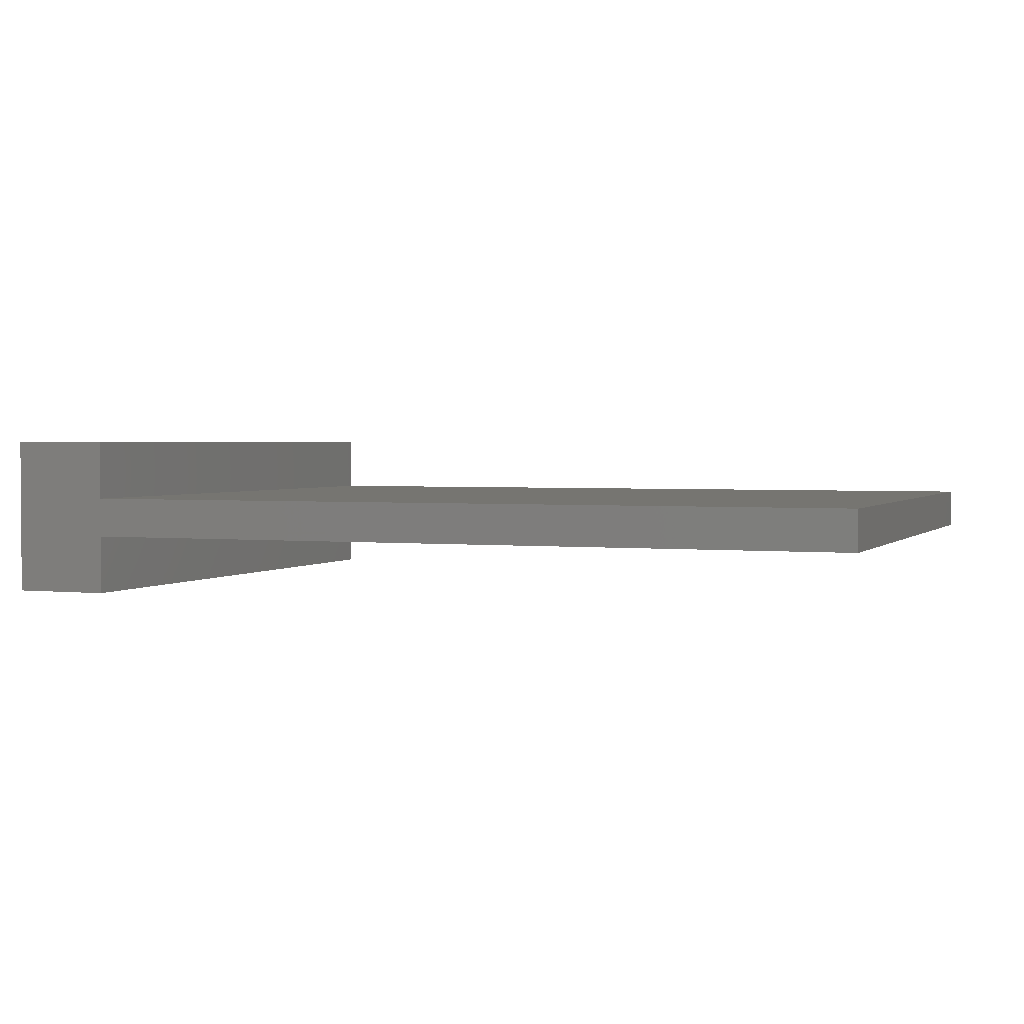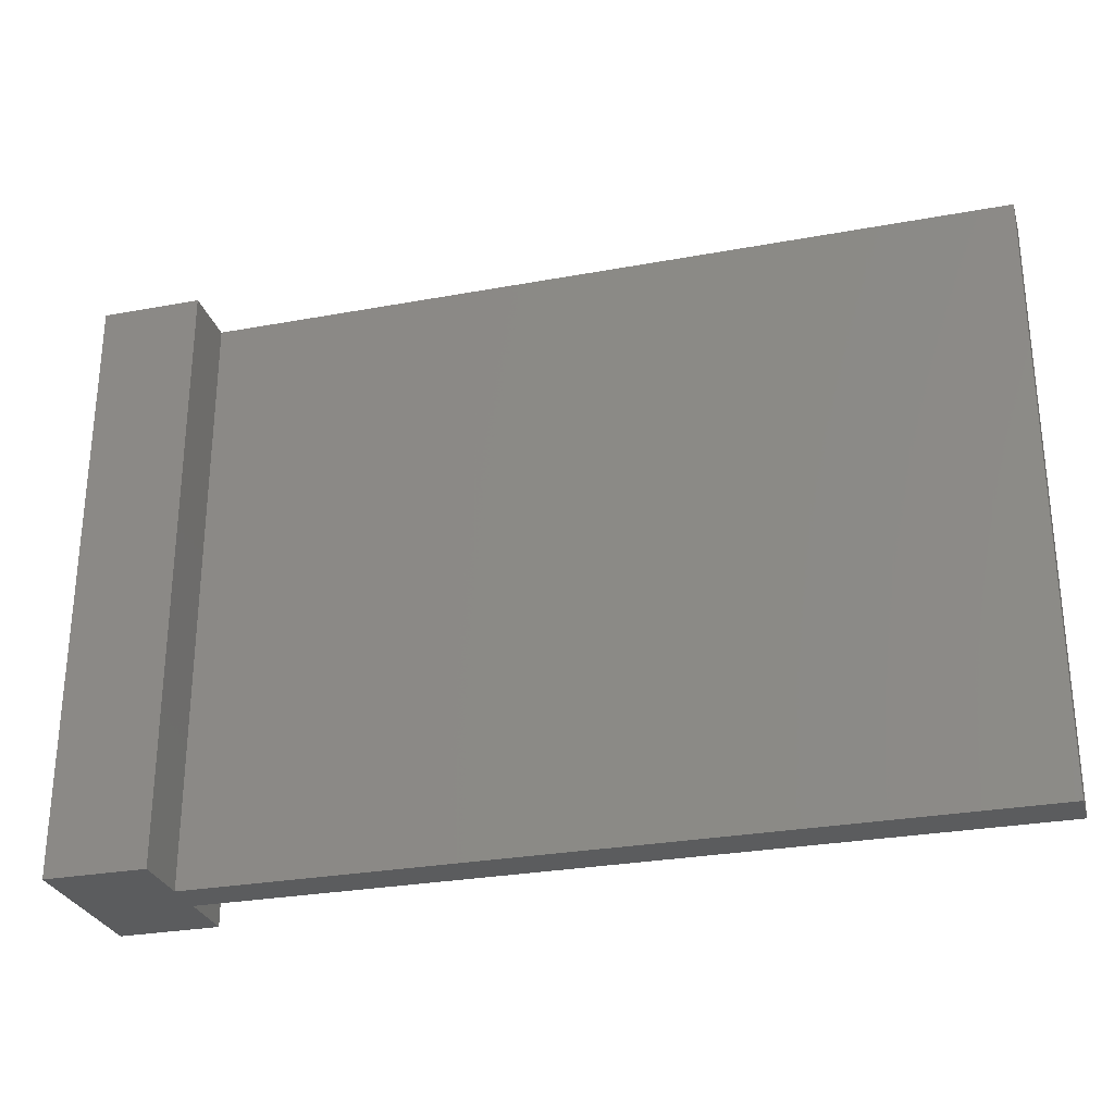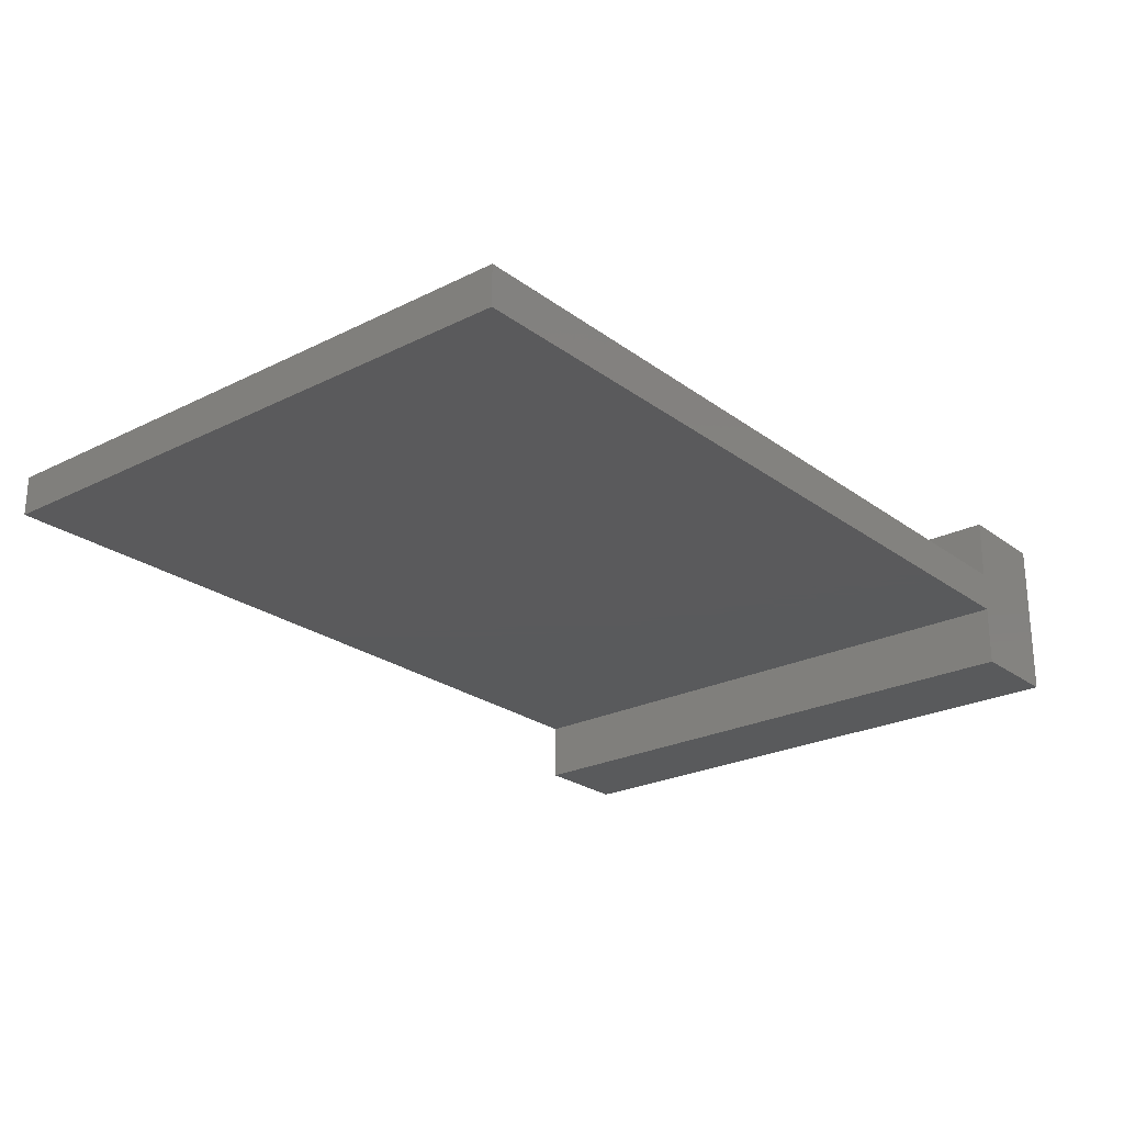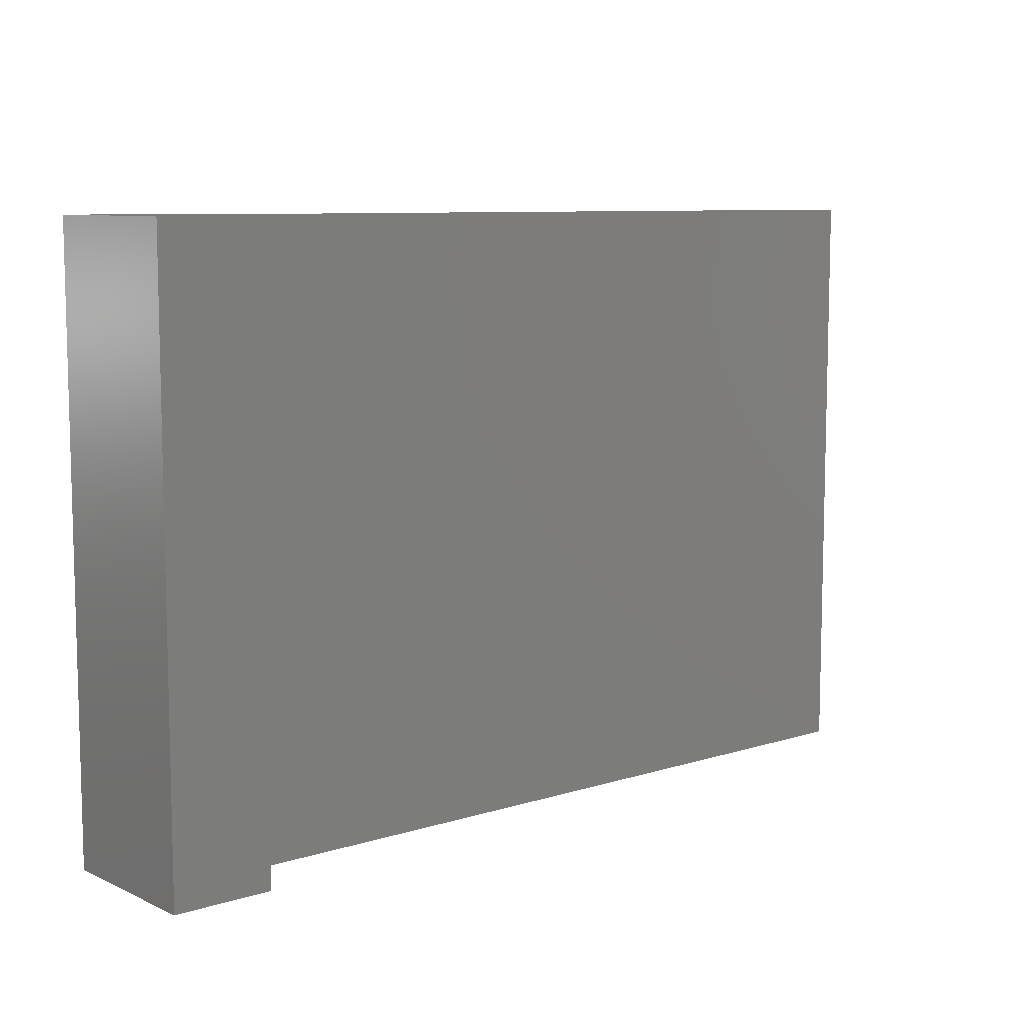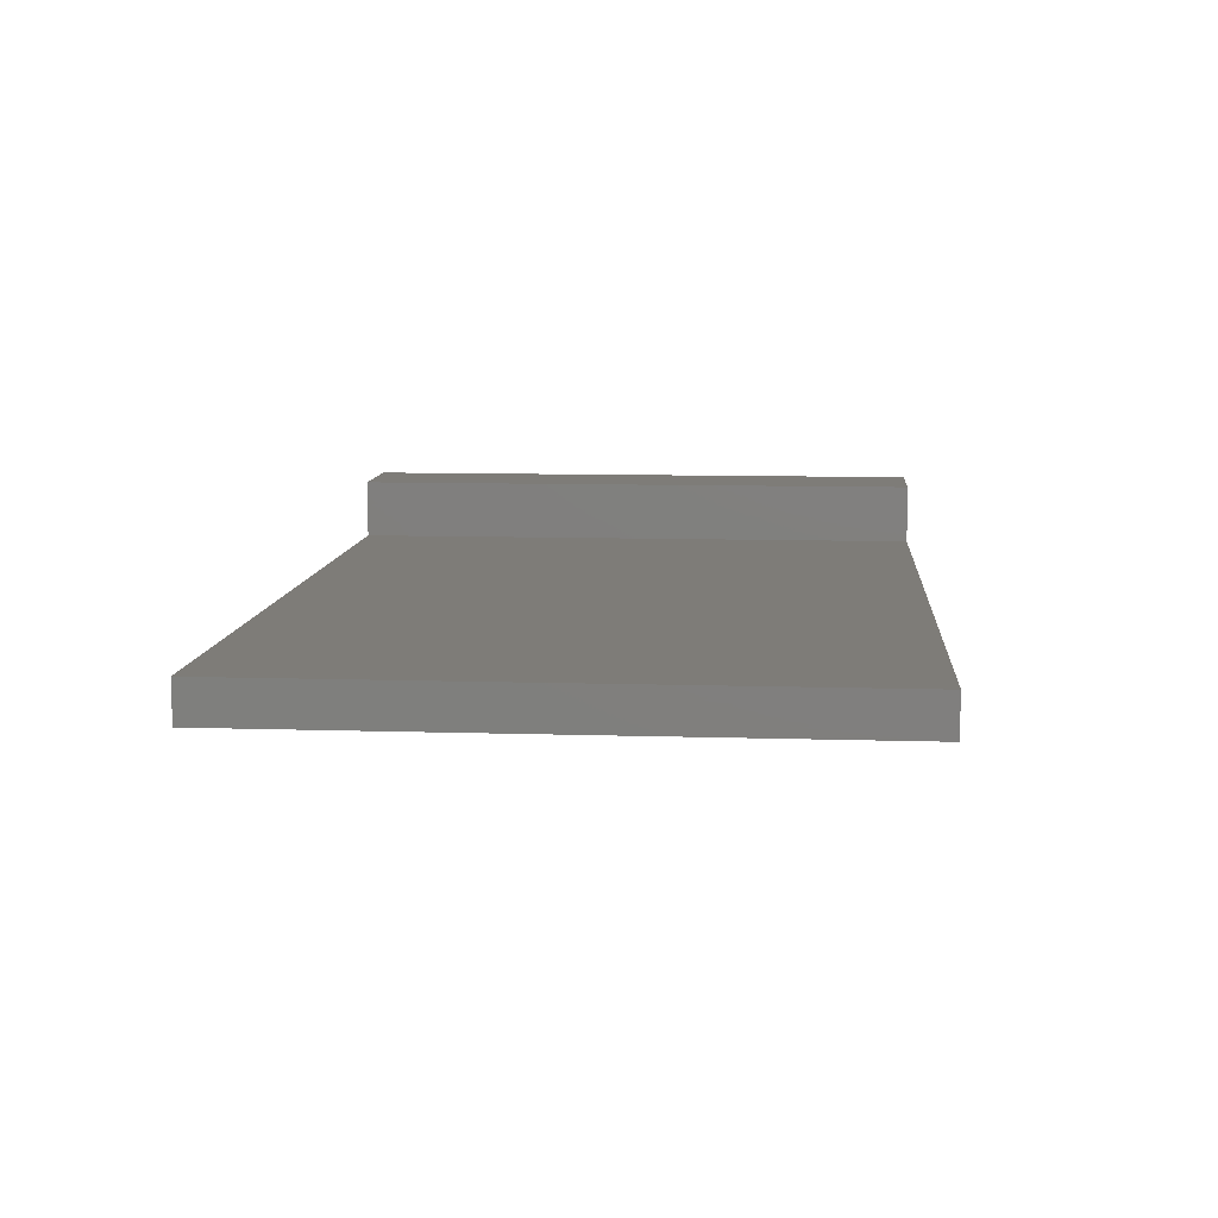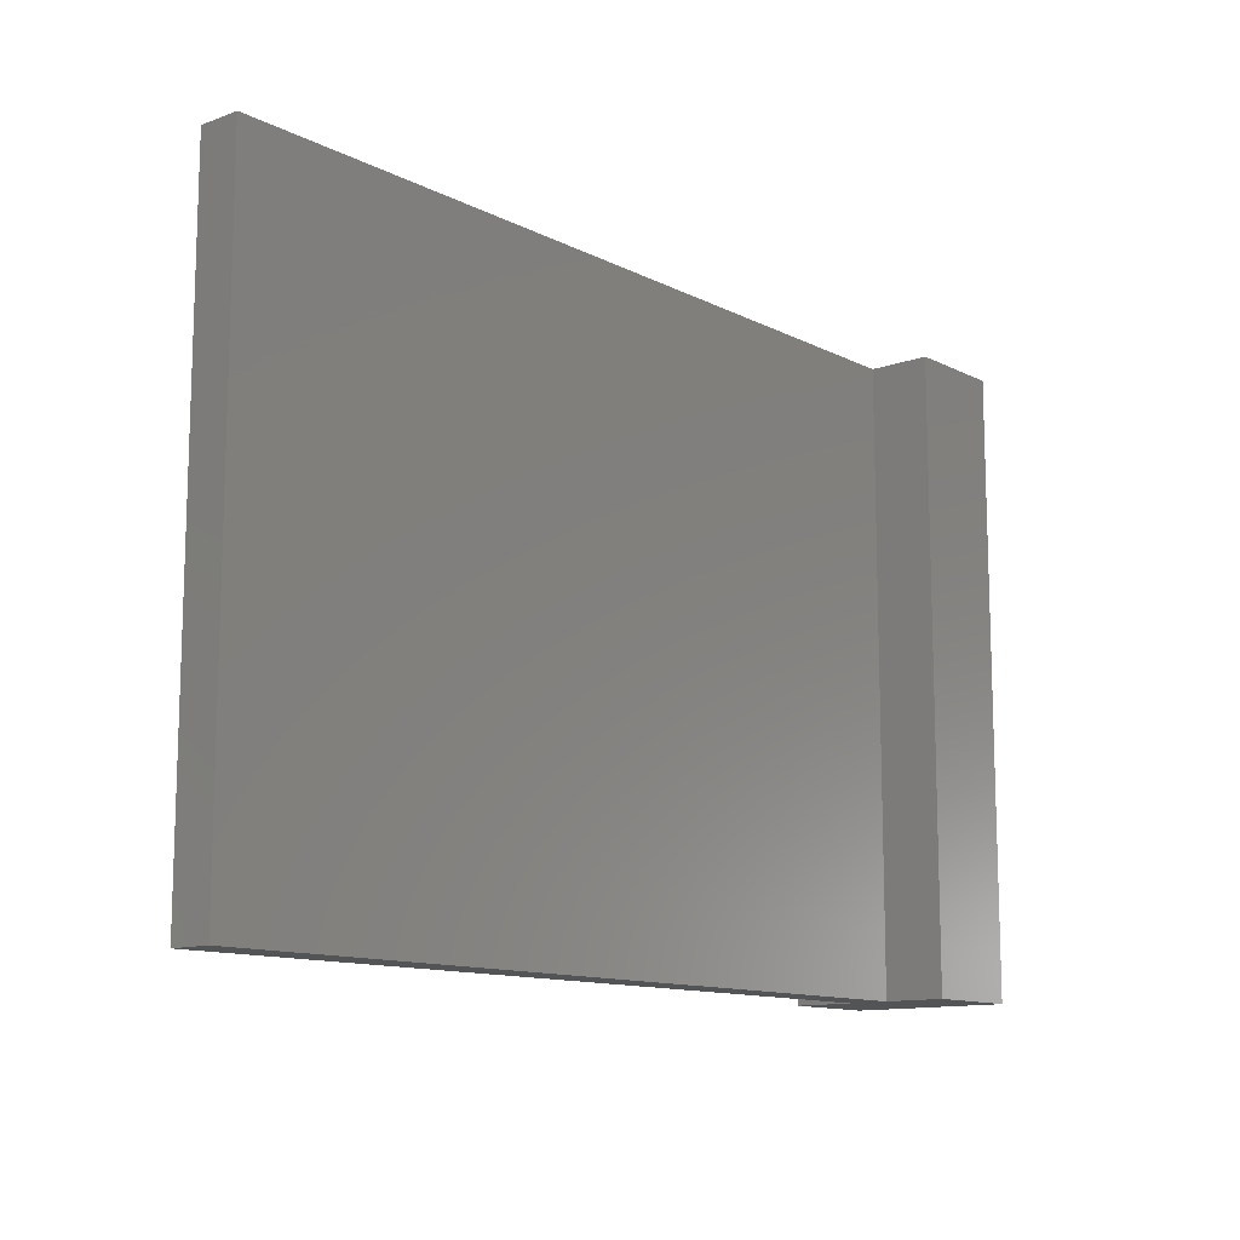
<metadata>
{"format":"stl","ext":"stl","renderer":"f3d","projection":"perspective","resolution":1024,"background":"white","views":[{"elev":2.2,"azim":-158.9,"up":"+Z"},{"elev":-28.2,"azim":-164.4,"up":"+Y"},{"elev":-24.2,"azim":-50.4,"up":"+Z"},{"elev":8.7,"azim":139.9,"up":"+Y"},{"elev":9.7,"azim":-85.3,"up":"+Z"},{"elev":-12.1,"azim":-49.6,"up":"+Y"}]}
</metadata>
<code>
# stl→obj: 60 verts, 112 faces
v 0.4 -0.15 -0.04
v 0.45 -0.05 -0.04
v 0.45 -0.15 -0.04
v 0.4 -0.05 -0.04
v 0.45 0.05 -0.04
v 0.4 0.05 -0.04
v 0.45 0.15 -0.04
v 0.4 0.15 -0.04
v 0.4 -0.15 0.04
v 0.45 -0.15 0.04
v 0.45 -0.05 0.04
v 0.45 0.05 0.04
v 0.4 -0.05 0.04
v 0.45 0.15 0.04
v 0.4 0.05 0.04
v 0.4 0.15 0.04
v 0.45 -0.15 0
v 0.4 -0.15 0
v 0.45 0.15 0
v 0.4 0.15 0
v 0 -0.15 -0.01
v 0 -0.075 -0.01
v 0.06667 -0.15 -0.01
v 0.1333 -0.15 -0.01
v 0 0 -0.01
v 0.2 -0.15 -0.01
v 0.4 0 -0.01
v 0.2667 -0.15 -0.01
v 0.4 -0.075 -0.01
v 0.3333 -0.15 -0.01
v 0.4 -0.15 -0.01
v 0.2667 0.15 -0.01
v 0.4 0.075 -0.01
v 0.3333 0.15 -0.01
v 0.4 0.15 -0.01
v 0.2 0.15 -0.01
v 0.1333 0.15 -0.01
v 0 0.075 -0.01
v 0.06667 0.15 -0.01
v 0 0.15 -0.01
v 0 -0.15 0.01
v 0.06667 -0.15 0.01
v 0 -0.075 0.01
v 0.1333 -0.15 0.01
v 0.2 -0.15 0.01
v 0 0 0.01
v 0.2667 -0.15 0.01
v 0.4 0 0.01
v 0.3333 -0.15 0.01
v 0.4 -0.075 0.01
v 0.4 -0.15 0.01
v 0.4 0.075 0.01
v 0.2667 0.15 0.01
v 0.4 0.15 0.01
v 0.3333 0.15 0.01
v 0.2 0.15 0.01
v 0.1333 0.15 0.01
v 0.06667 0.15 0.01
v 0 0.075 0.01
v 0 0.15 0.01
f 1 2 3
f 2 4 5
f 5 6 7
f 7 6 8
f 6 5 4
f 4 2 1
f 9 10 11
f 11 12 13
f 12 14 15
f 14 16 15
f 15 13 12
f 13 9 11
f 1 3 17
f 10 9 18
f 17 10 18
f 18 1 17
f 3 2 17
f 2 5 17
f 5 7 19
f 14 12 19
f 12 11 17
f 11 10 17
f 17 5 12
f 5 19 12
f 7 8 20
f 16 14 19
f 19 7 20
f 20 16 19
f 8 6 20
f 6 4 20
f 4 1 18
f 9 13 18
f 13 15 20
f 15 16 20
f 20 4 13
f 4 18 13
f 21 22 23
f 23 22 24
f 24 25 26
f 26 27 28
f 28 29 30
f 30 29 31
f 29 28 27
f 27 32 33
f 33 34 35
f 34 33 32
f 32 27 36
f 36 25 37
f 37 38 39
f 39 38 40
f 38 37 25
f 25 24 22
f 25 36 26
f 26 36 27
f 41 42 43
f 42 44 43
f 44 45 46
f 45 47 48
f 47 49 50
f 49 51 50
f 50 48 47
f 48 52 53
f 52 54 55
f 55 53 52
f 53 56 48
f 56 57 46
f 57 58 59
f 58 60 59
f 59 46 57
f 46 43 44
f 46 45 56
f 45 48 56
f 21 23 42
f 23 24 44
f 24 26 45
f 26 28 47
f 28 30 49
f 30 31 51
f 51 49 30
f 49 47 28
f 47 45 26
f 45 44 24
f 44 42 23
f 42 41 21
f 31 29 50
f 29 27 48
f 27 33 52
f 33 35 54
f 54 52 33
f 52 48 27
f 48 50 29
f 50 51 31
f 35 34 55
f 34 32 53
f 32 36 56
f 36 37 57
f 37 39 58
f 39 40 60
f 60 58 39
f 58 57 37
f 57 56 36
f 56 53 32
f 53 55 34
f 55 54 35
f 40 38 59
f 38 25 46
f 25 22 43
f 22 21 41
f 41 43 22
f 43 46 25
f 46 59 38
f 59 60 40

</code>
